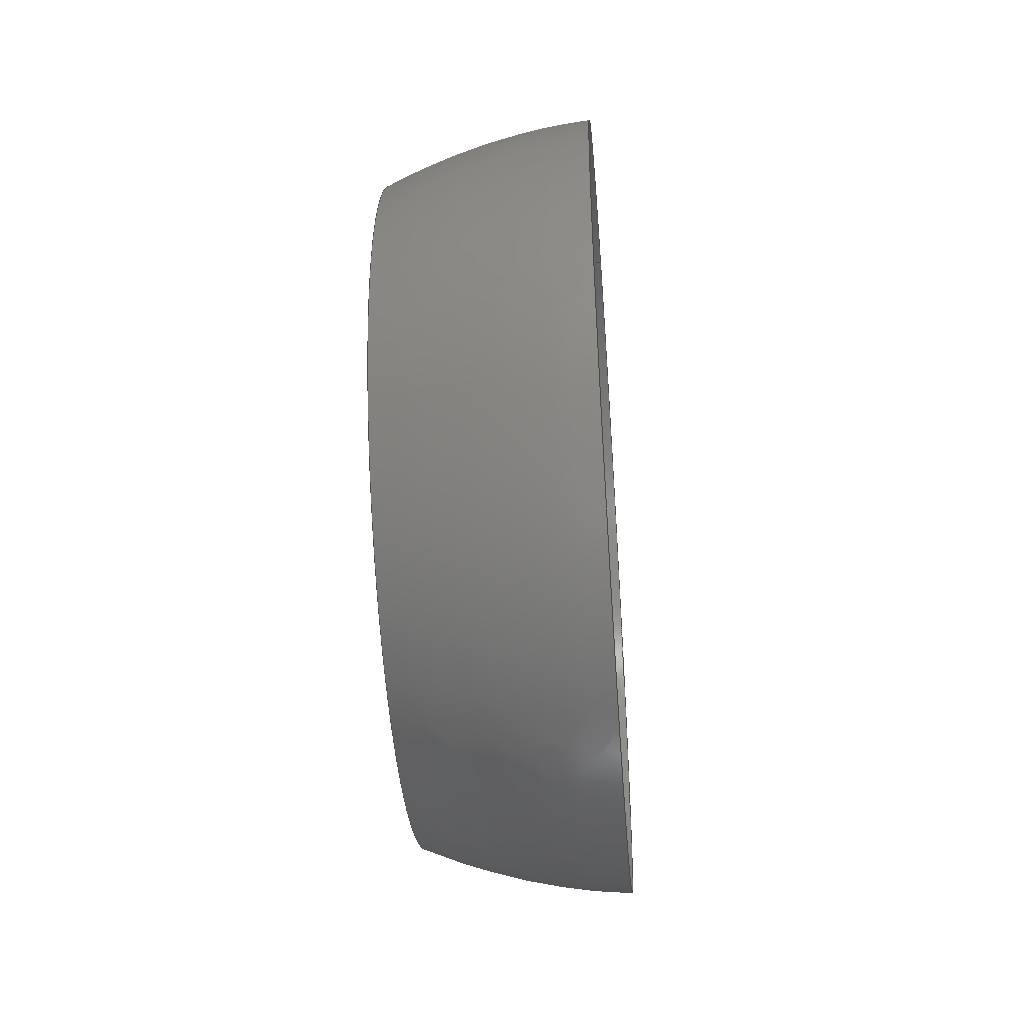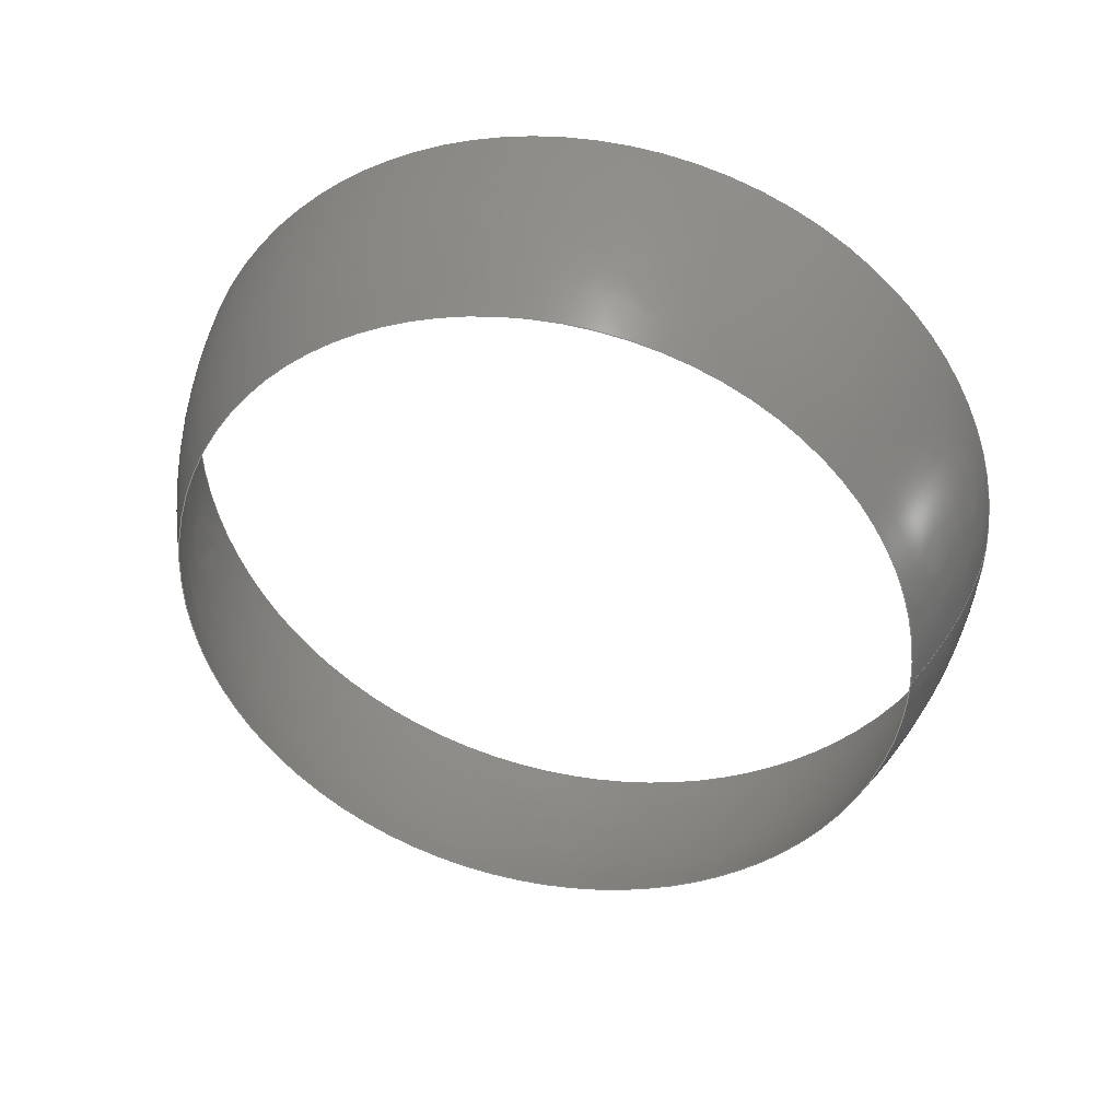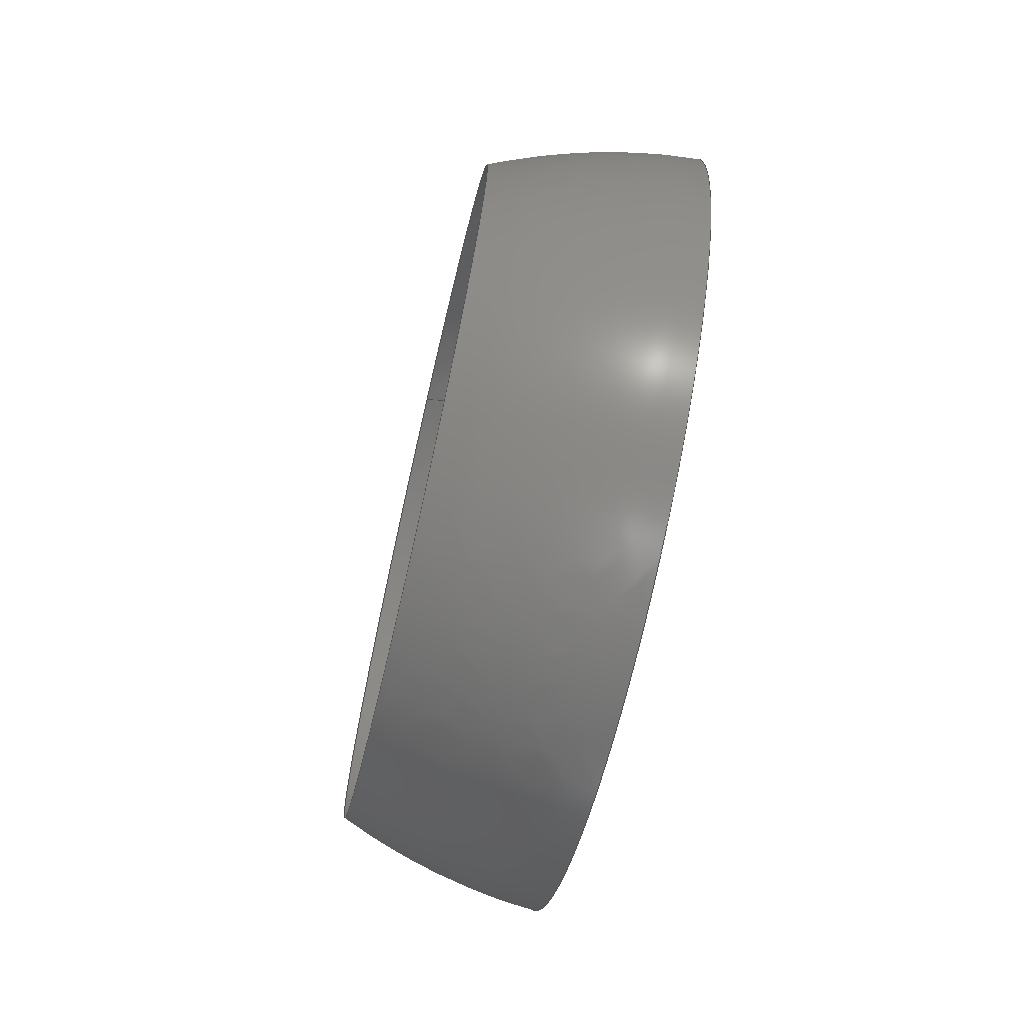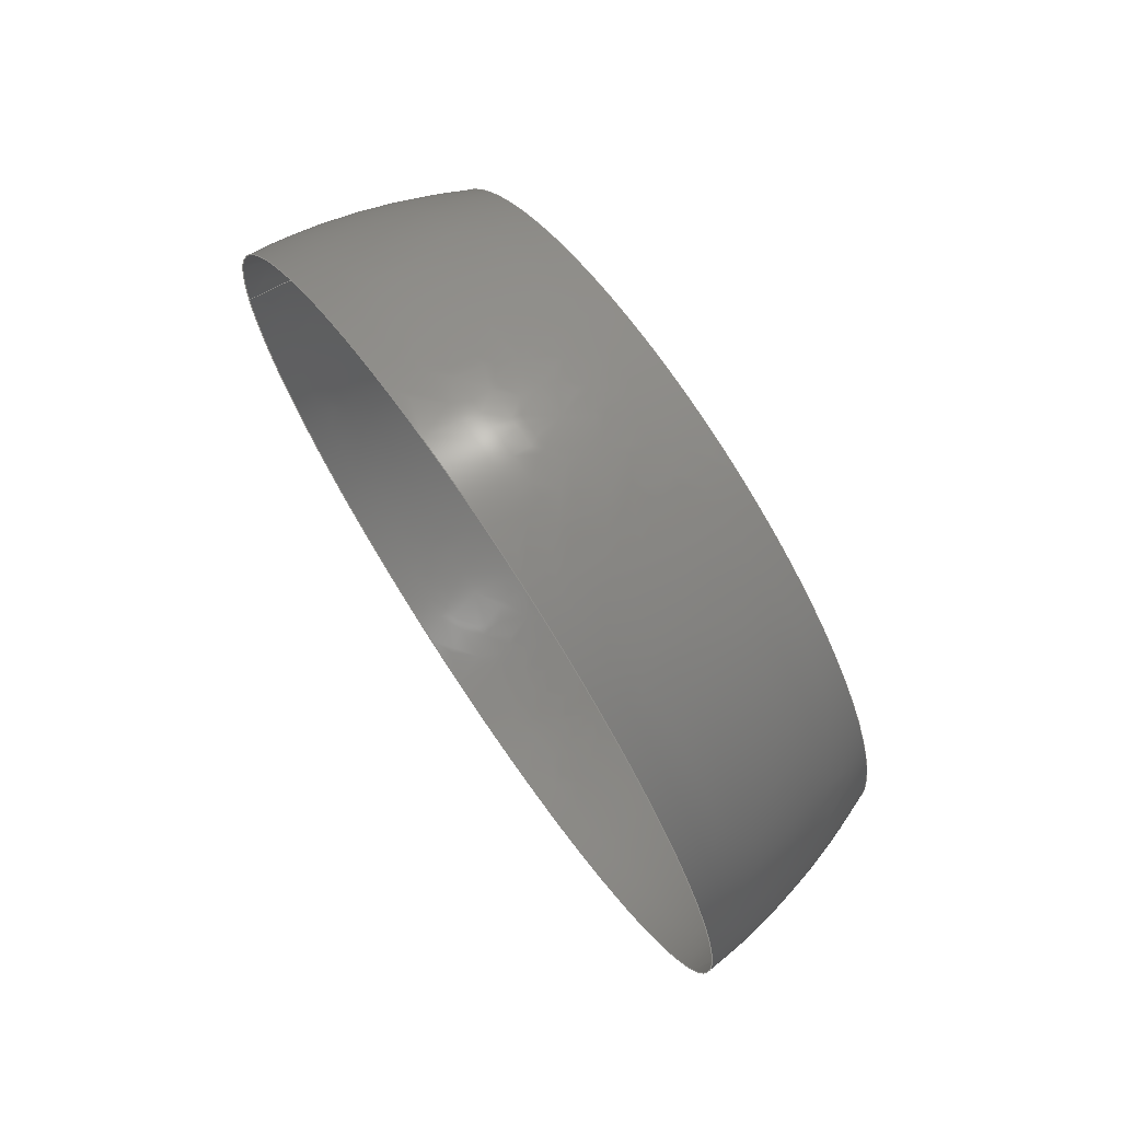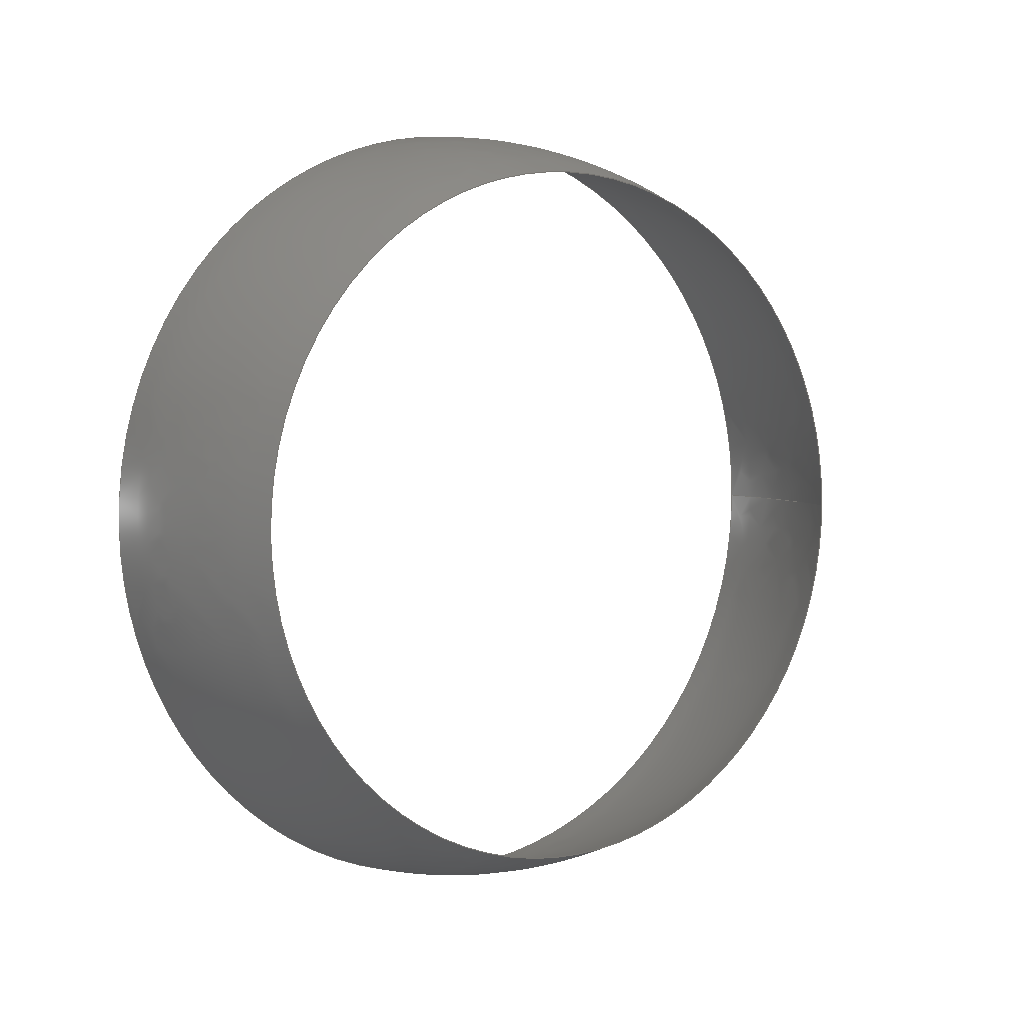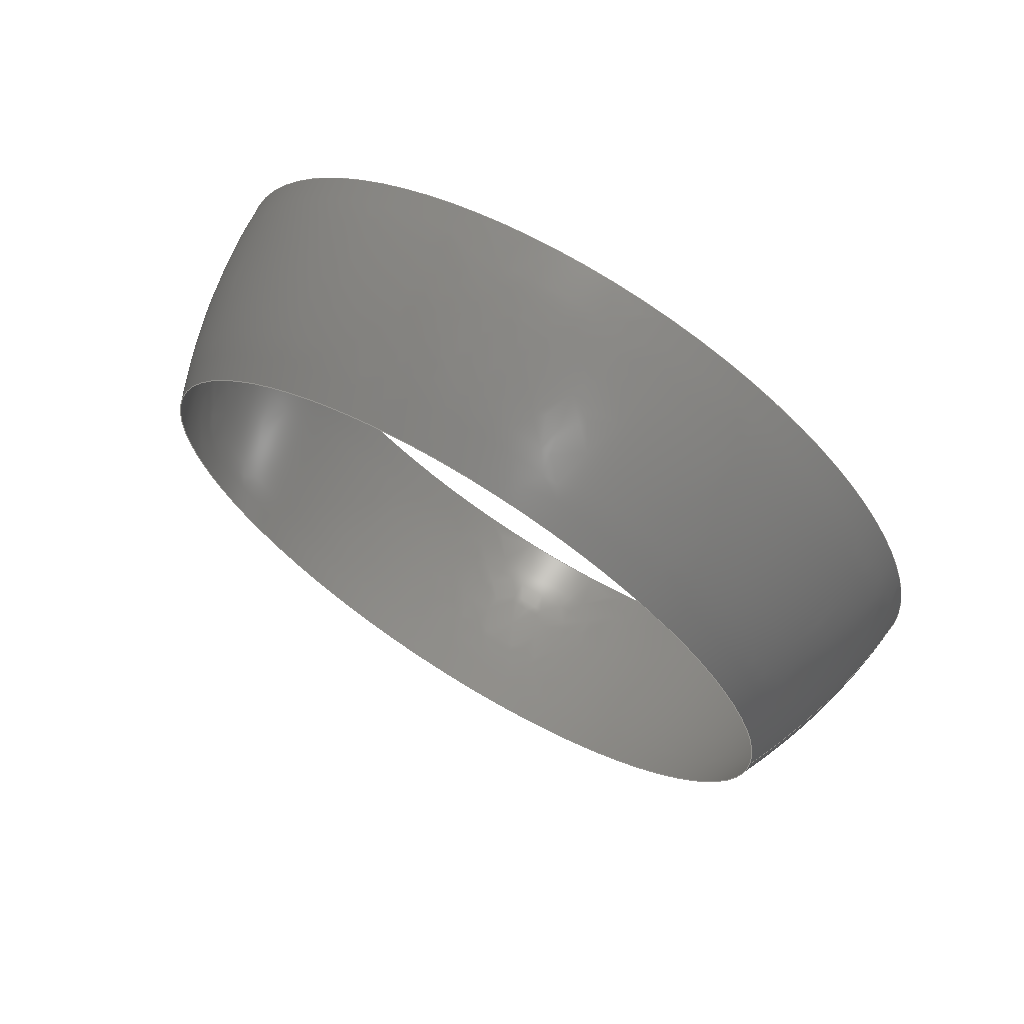
<metadata>
{"format":"iges","ext":"iges","renderer":"f3d","projection":"perspective","resolution":1024,"background":"white","views":[{"elev":-43.6,"azim":-175.4,"up":"+Y"},{"elev":39.9,"azim":102.1,"up":"+Z"},{"elev":-70.8,"azim":167.0,"up":"+Y"},{"elev":72.4,"azim":-34.0,"up":"+Z"},{"elev":3.7,"azim":54.5,"up":"+Z"},{"elev":69.2,"azim":121.8,"up":"+Z"}]}
</metadata>
<code>

IGES obtained from Nurbs toolbox.
See <http://octave.sourceforge.net/nurbs/>.

1H,,1H;,13HNurbs toolbox,32Hphotocathode_200kV_optim_85iges,
12HOctave Nurbs,8Hnrb2iges,32,75,6,75,15,17HNurbs from Octave,1,6,1HM,
1000,1,10H20190.31,1e-06,1e+04,12HJacopo Corno,
19HGSCE - TU Darmstadt,3,0;
     128       1       0       0       0       0       0       0       0
     128       0       0      21       0                               0
128,8,2,2,2,0,0,0,0,0,0,0,0,0.25,             1
0.25,0.5,0.5,0.75,0.75,1,1,        1
1,0,0,0,1,1,1,        1
1,0.7071,1,0.7071,1,0.7071,1,        1
0.7071,1,1,0.7071,1,0.7071,1,        1
0.7071,1,0.7071,1,1,0.7071,1,        1
0.7071,1,0.7071,1,0.7071,1,0.1465,        1
0.06678,0,0.1465,0.06678,0.06678,0.1465,0,        1
0.06678,0.1465,-0.06678,0.06678,0.1465,-0.06678,               1
0,0.1465,-0.06678,-0.06678,0.1465,-0,              1
-0.06678,0.1465,0.06678,-0.06678,0.1465,0.06678,               1
-0,0.164,0.06561,0,0.164,0.06561,0.06561,       1
0.164,0,0.06561,0.164,-0.06561,0.06561,0.164,       1
-0.06561,0,0.164,-0.06561,-0.06561,0.164,              1
-0,-0.06561,0.164,0.06561,-0.06561,0.164,              1
0.06561,-0,0.1815,0.0579,-0,0.1815,               1
0.0579,0.0579,0.1815,0,0.0579,0.1815,-0.0579,       1
0.0579,0.1815,-0.0579,0,0.1815,-0.0579,               1
-0.0579,0.1815,-0,-0.0579,0.1815,0.0579,              1
-0.0579,0.1815,0.0579,-0,0,1,               1
0,1,0,0;                                                 1
      4S      4G      2D     21P
</code>
